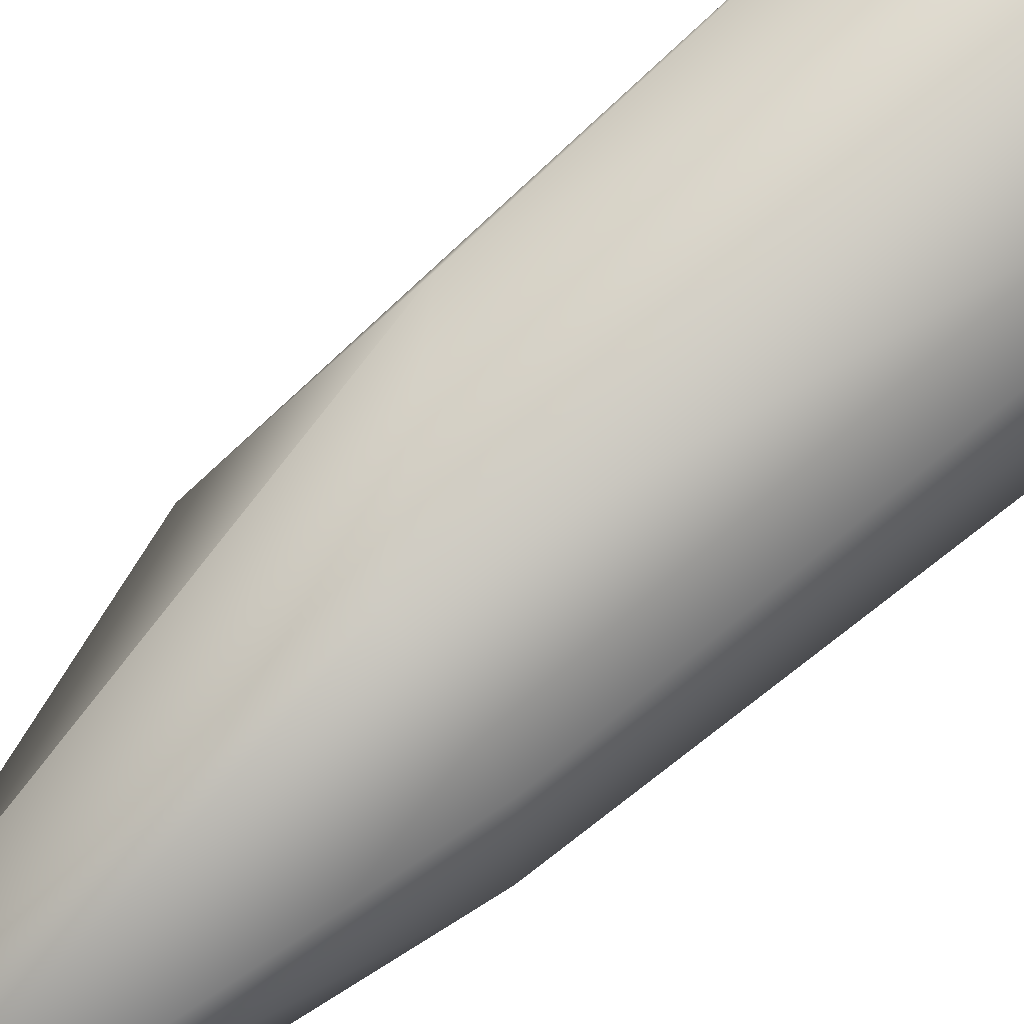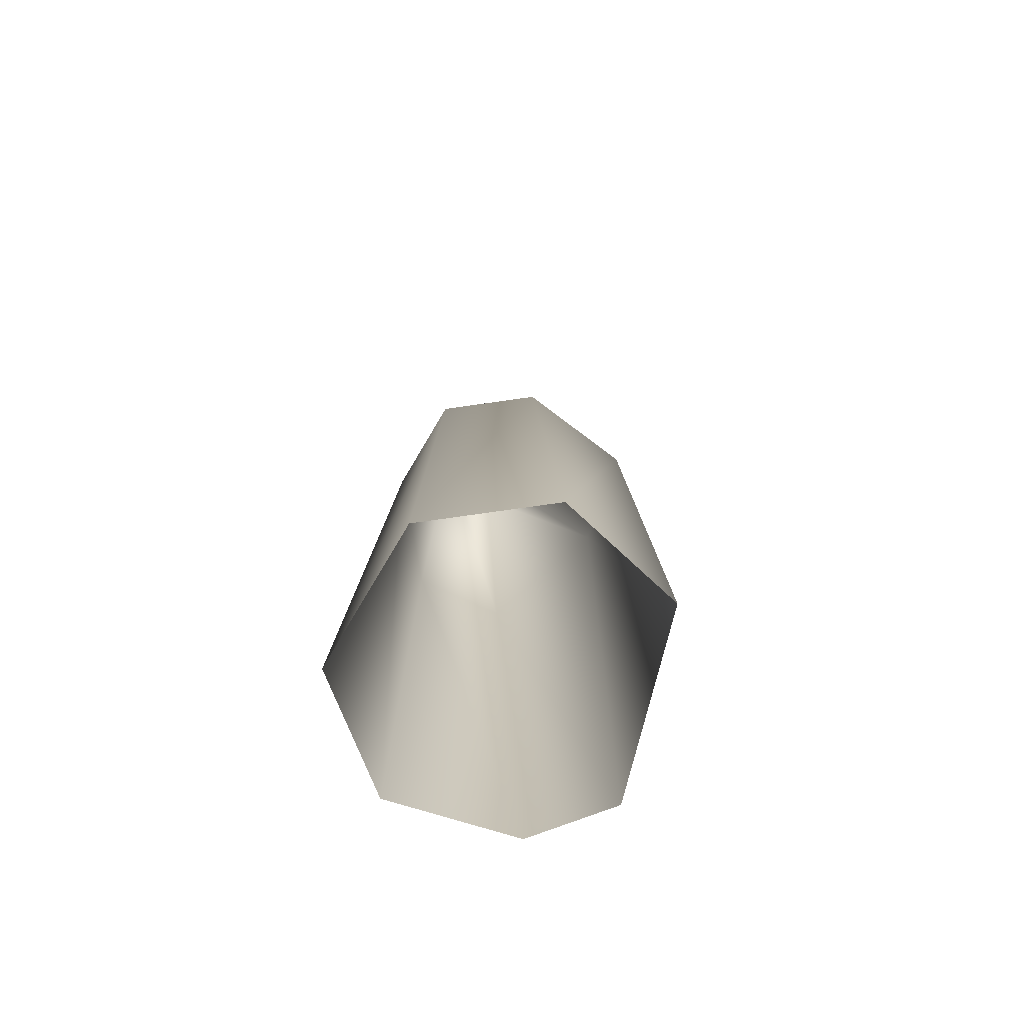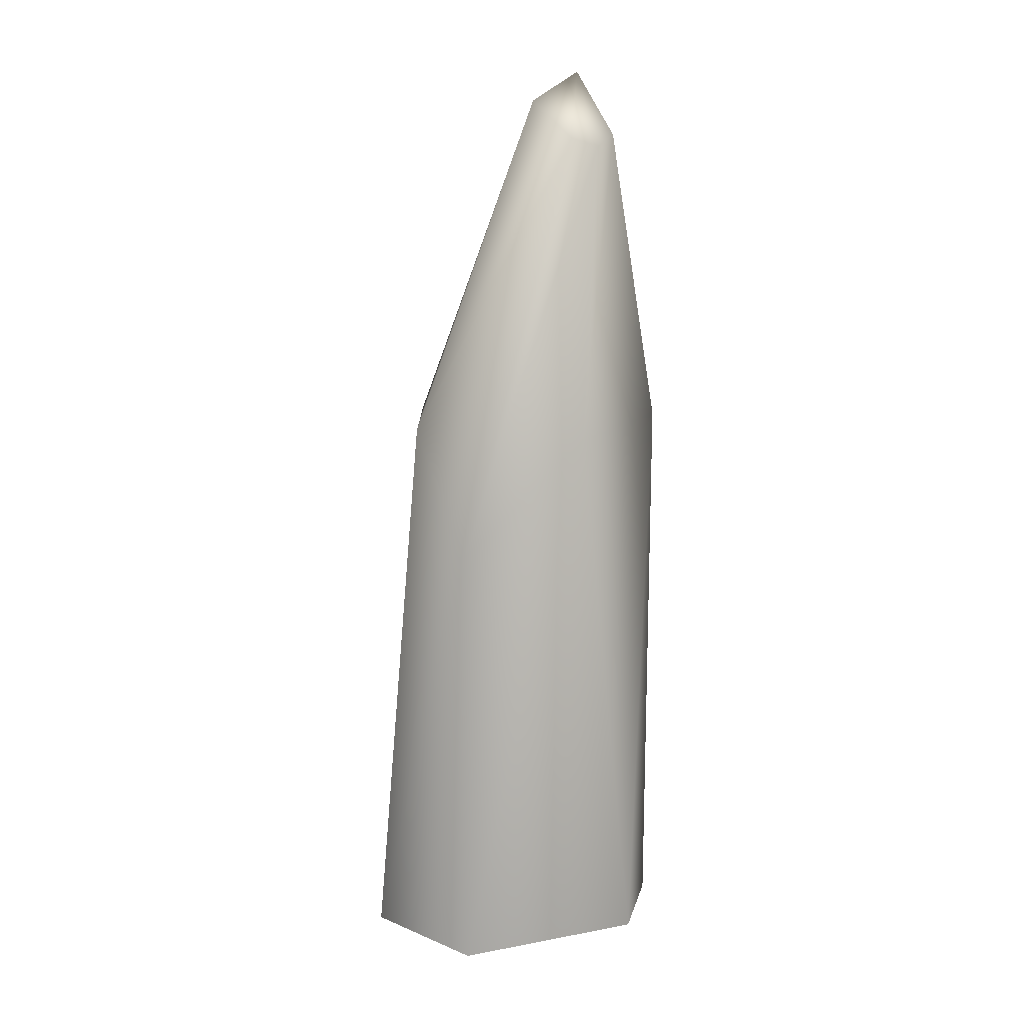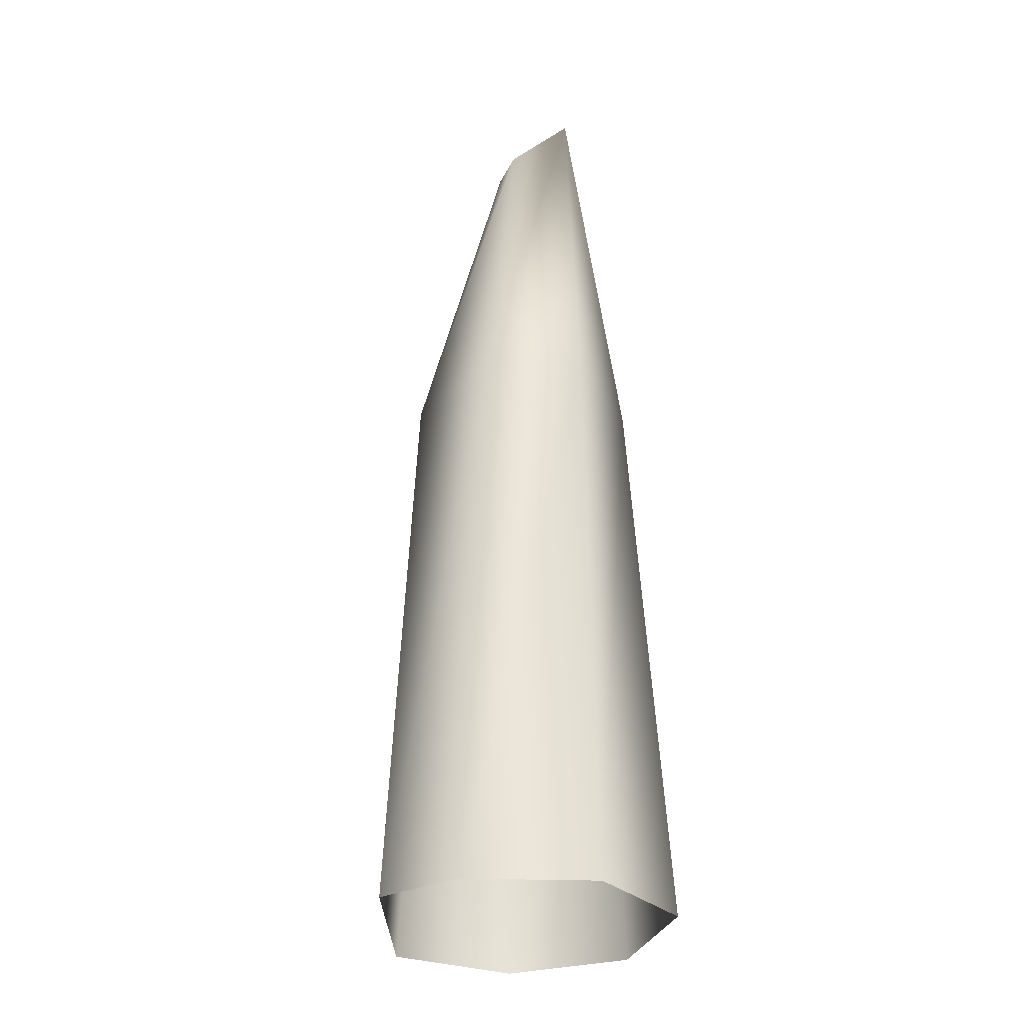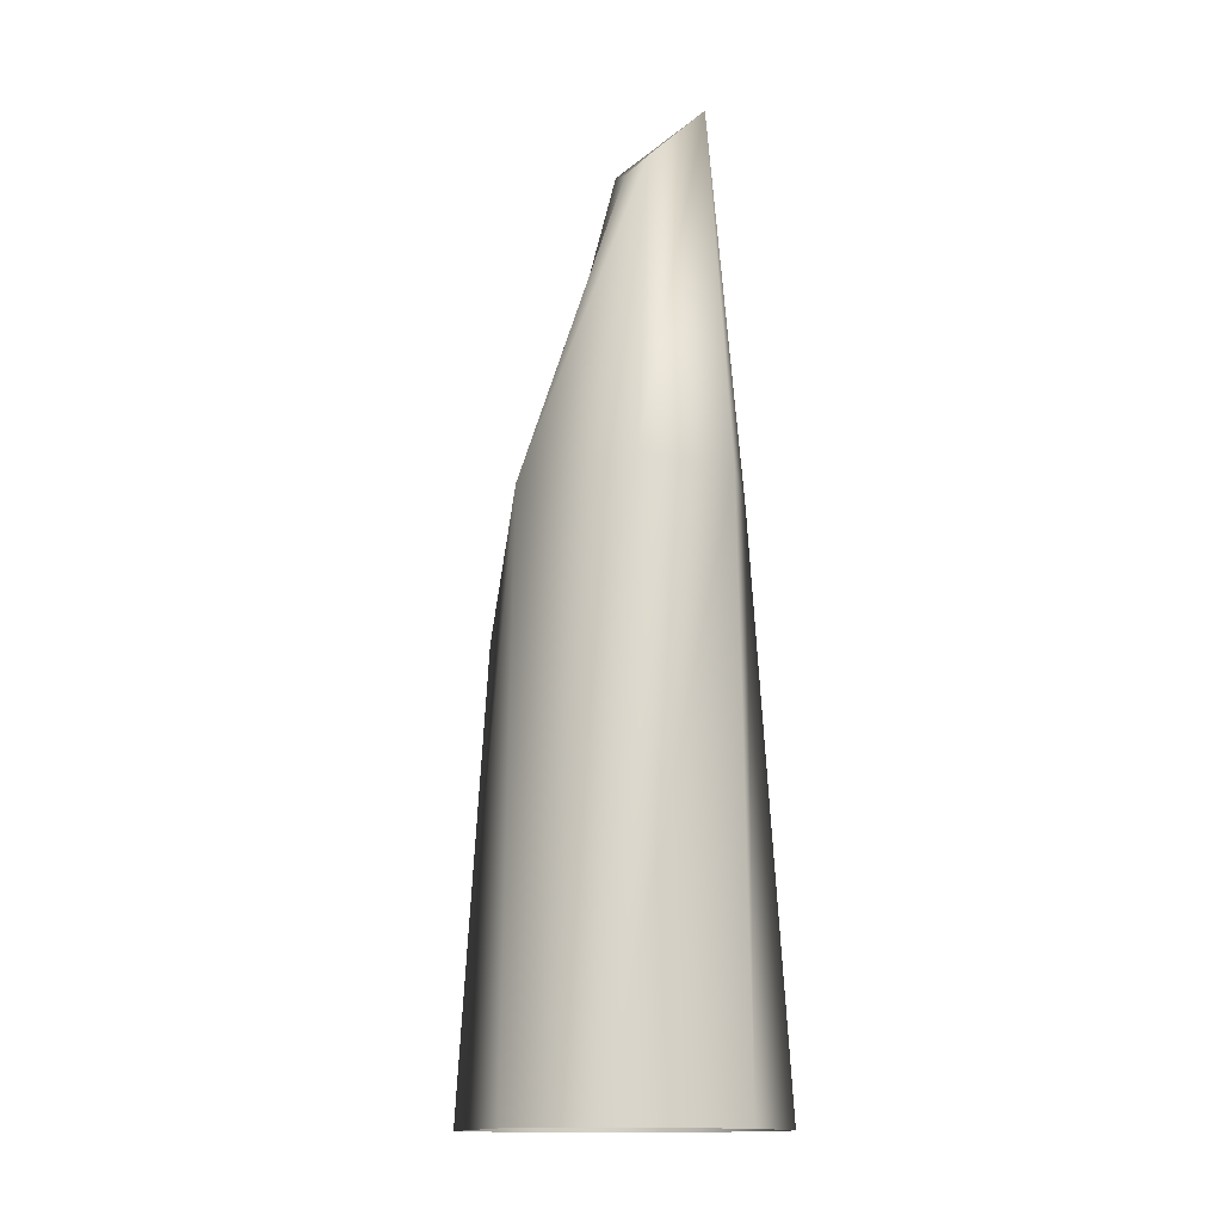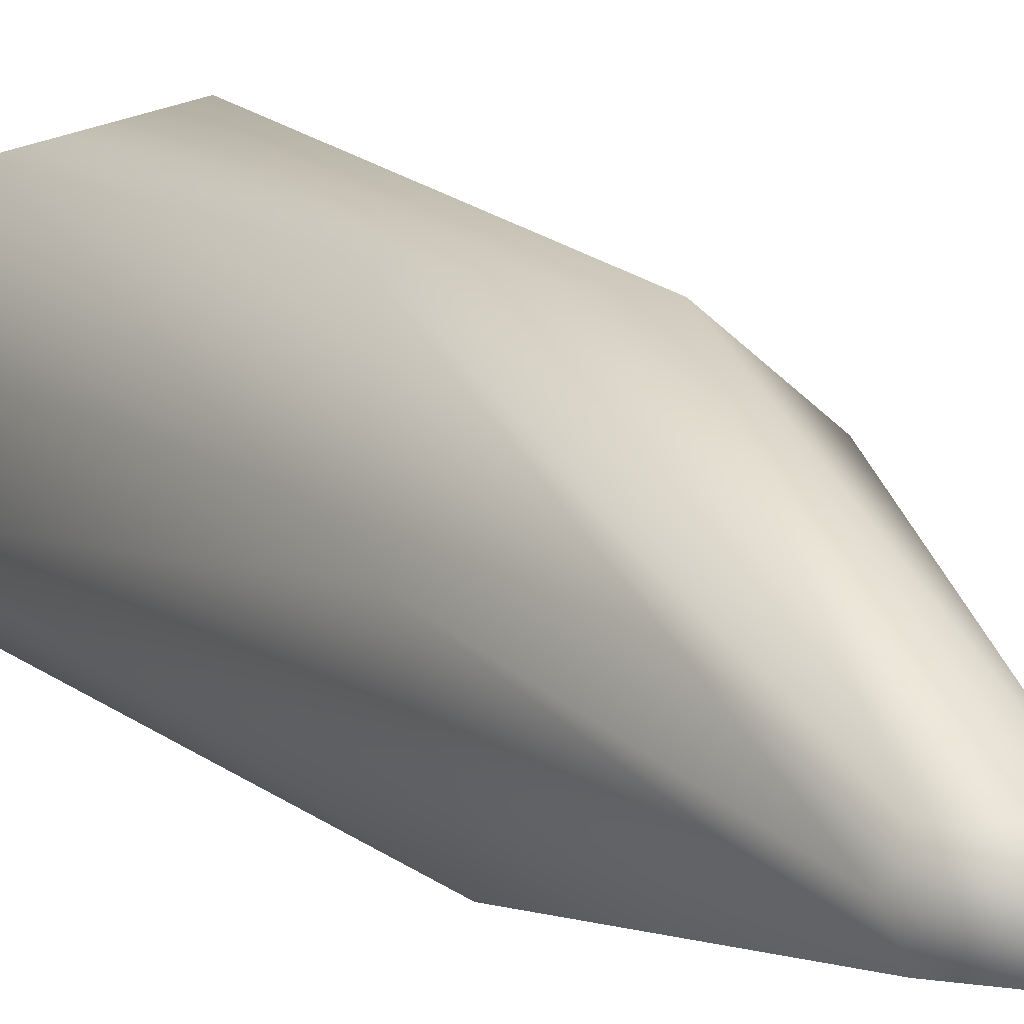
<metadata>
{"format":"obj","ext":"obj","renderer":"f3d","projection":"perspective","resolution":1024,"background":"white","views":[{"elev":64.2,"azim":-133.0,"up":"+Z"},{"elev":-72.4,"azim":-30.4,"up":"+Y"},{"elev":17.3,"azim":52.4,"up":"+Y"},{"elev":-30.0,"azim":164.4,"up":"+Y"},{"elev":-14.4,"azim":148.0,"up":"+Y"},{"elev":8.5,"azim":155.2,"up":"+Z"}]}
</metadata>
<code>
o crystal_small01_var4
v 10.13 0 -3.959
v 4.551 40.12 -10.33
v 7.617 40.12 -0.709
v -2.273 40.12 -10.91
v 6.121 0 -9.047
v -2.9 0 -11.11
v -7.867 40.12 -4.242
v -2.273 40.12 -10.91
v -2.9 0 -11.11
v -10.13 0 -5.336
v -7.867 40.12 2.824
v -10.13 0 5.336
v -2.34 40.12 7.23
v -2.9 0 11.11
v 4.551 31.75 7.98
v 6.121 0 9.047
v 2.08 61.47 -7.922
v 2.633 60.69 -5.914
v -2.344 65.81 -8.031
v -2.344 65.81 -8.031
v -2.344 63.88 -3.803
v 2.08 61.47 -3.912
v -2.344 65.81 -8.031
v -2.344 63.88 -3.803
f 1 2 3
f 4 2 5
f 1 5 2
f 5 6 4
f 7 8 9
f 9 10 7
f 11 7 10
f 10 12 11
f 13 11 12
f 12 14 13
f 15 13 14
f 16 1 3
f 14 16 15
f 3 15 16
f 3 2 17
f 17 18 3
f 15 3 18
f 19 17 2
f 2 4 19
f 8 7 20
f 11 13 21
f 7 11 21
f 21 20 7
f 22 21 13
f 13 15 22
f 18 22 15
f 23 22 18
f 18 17 23
f 23 24 22

</code>
